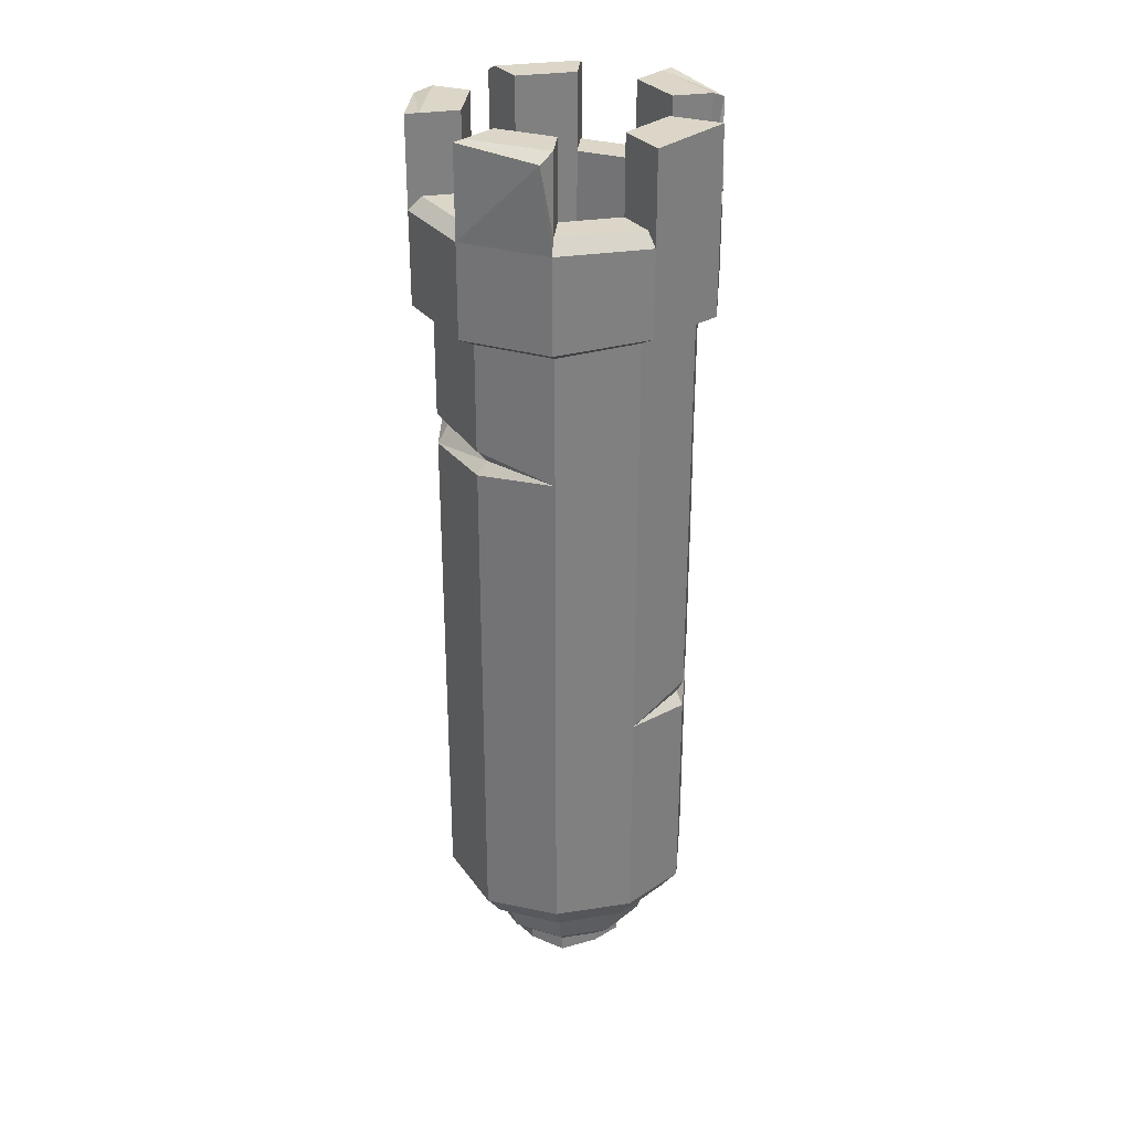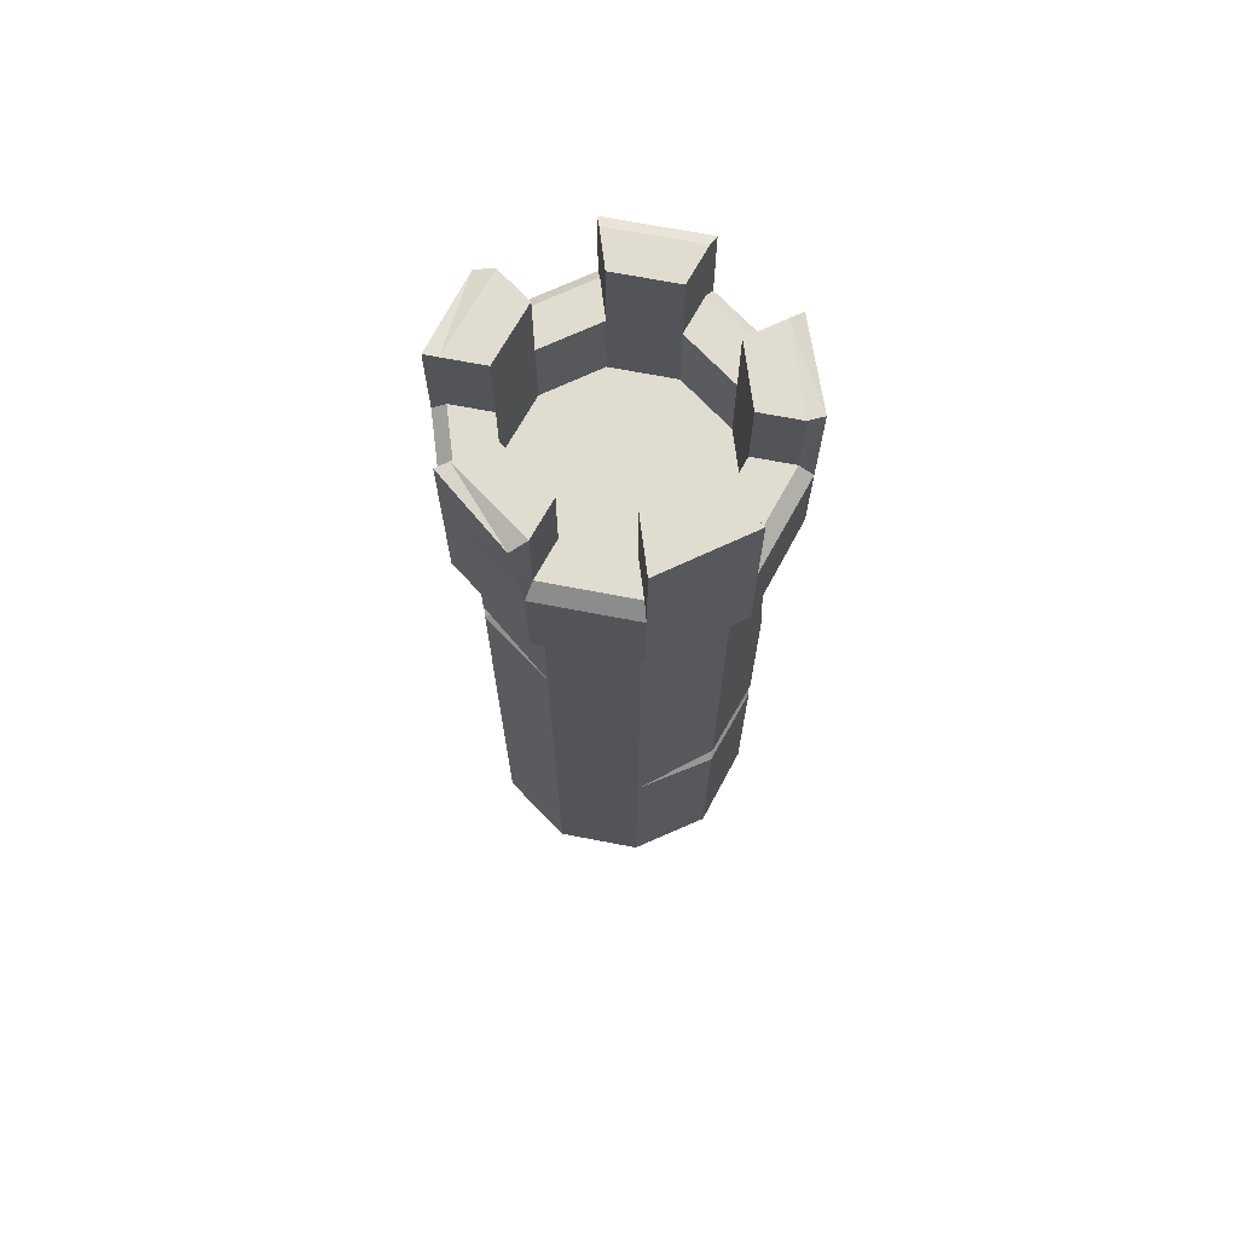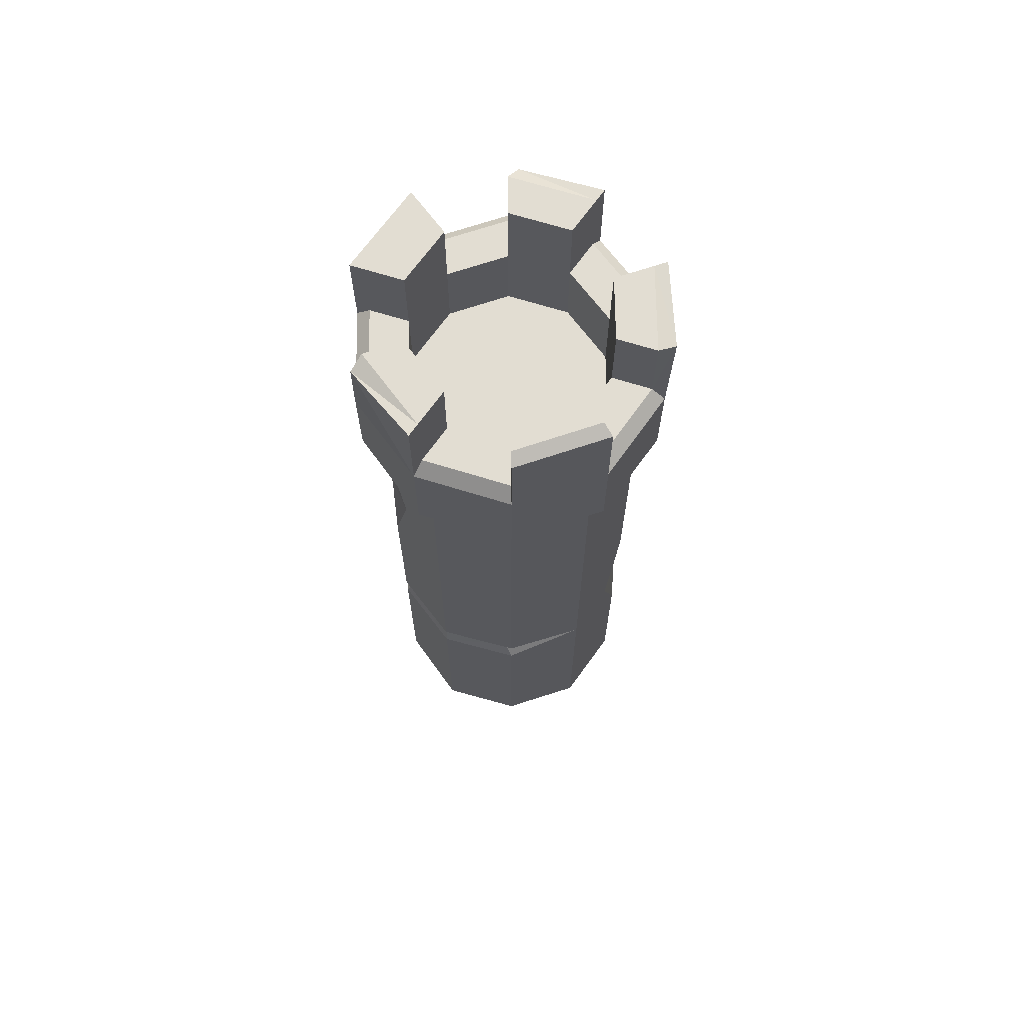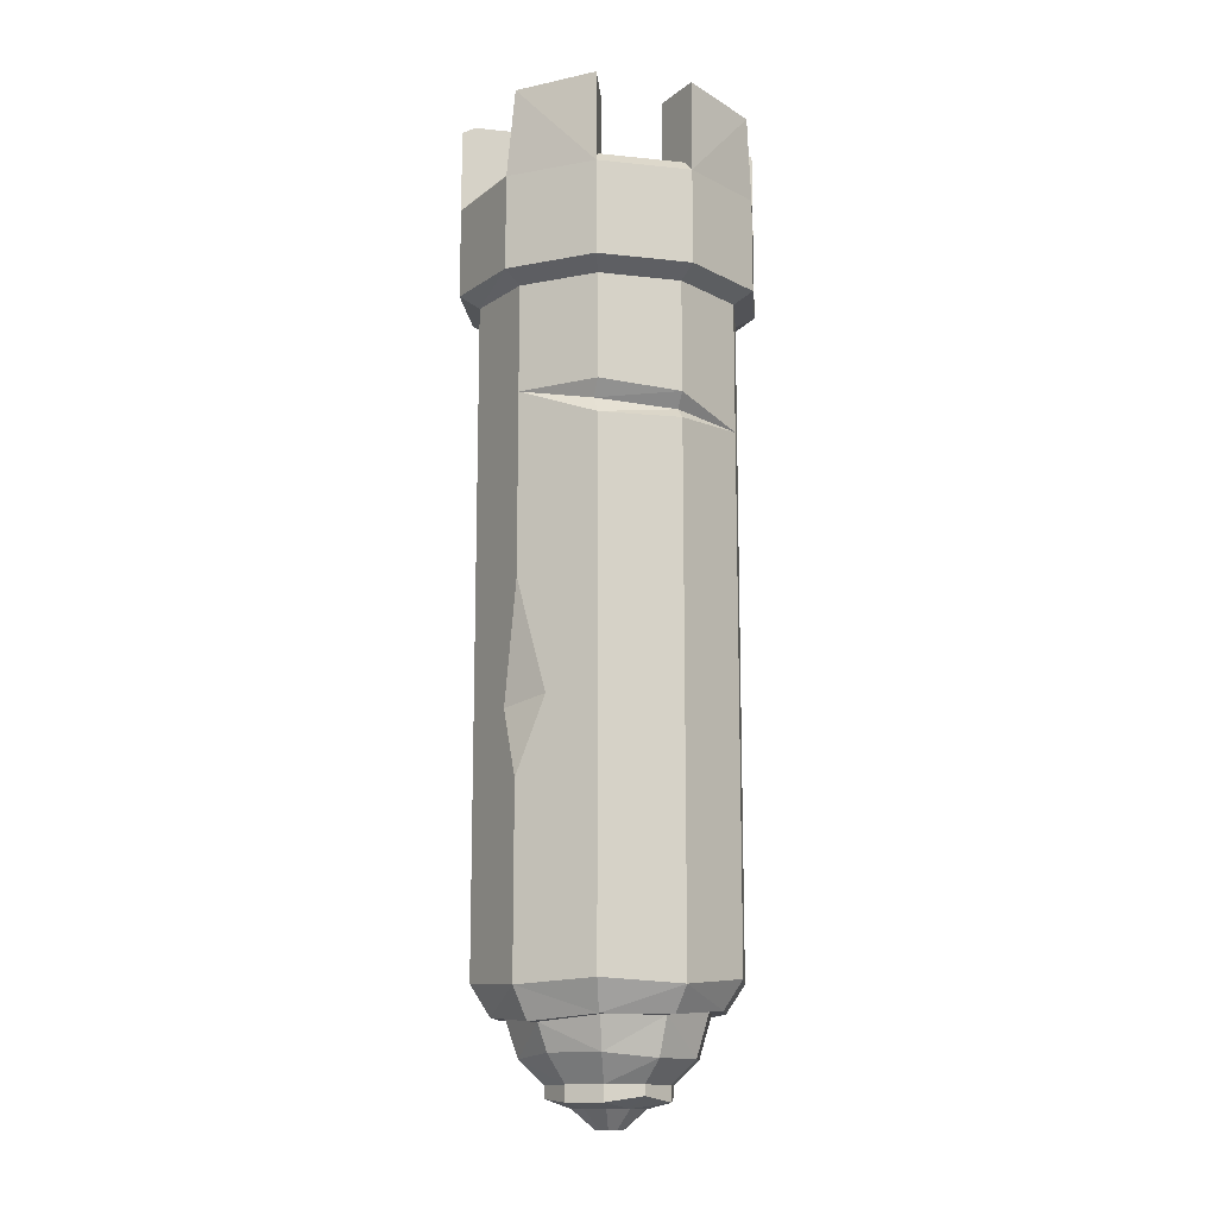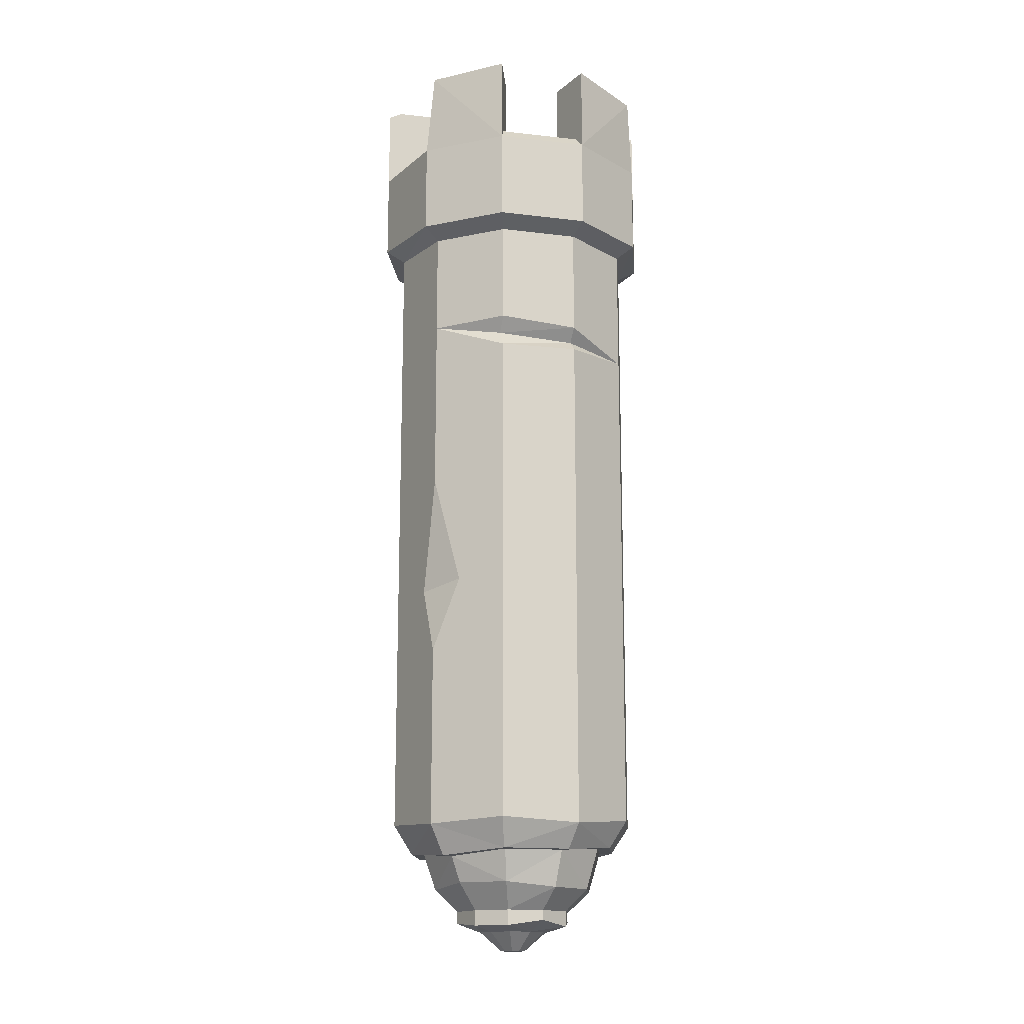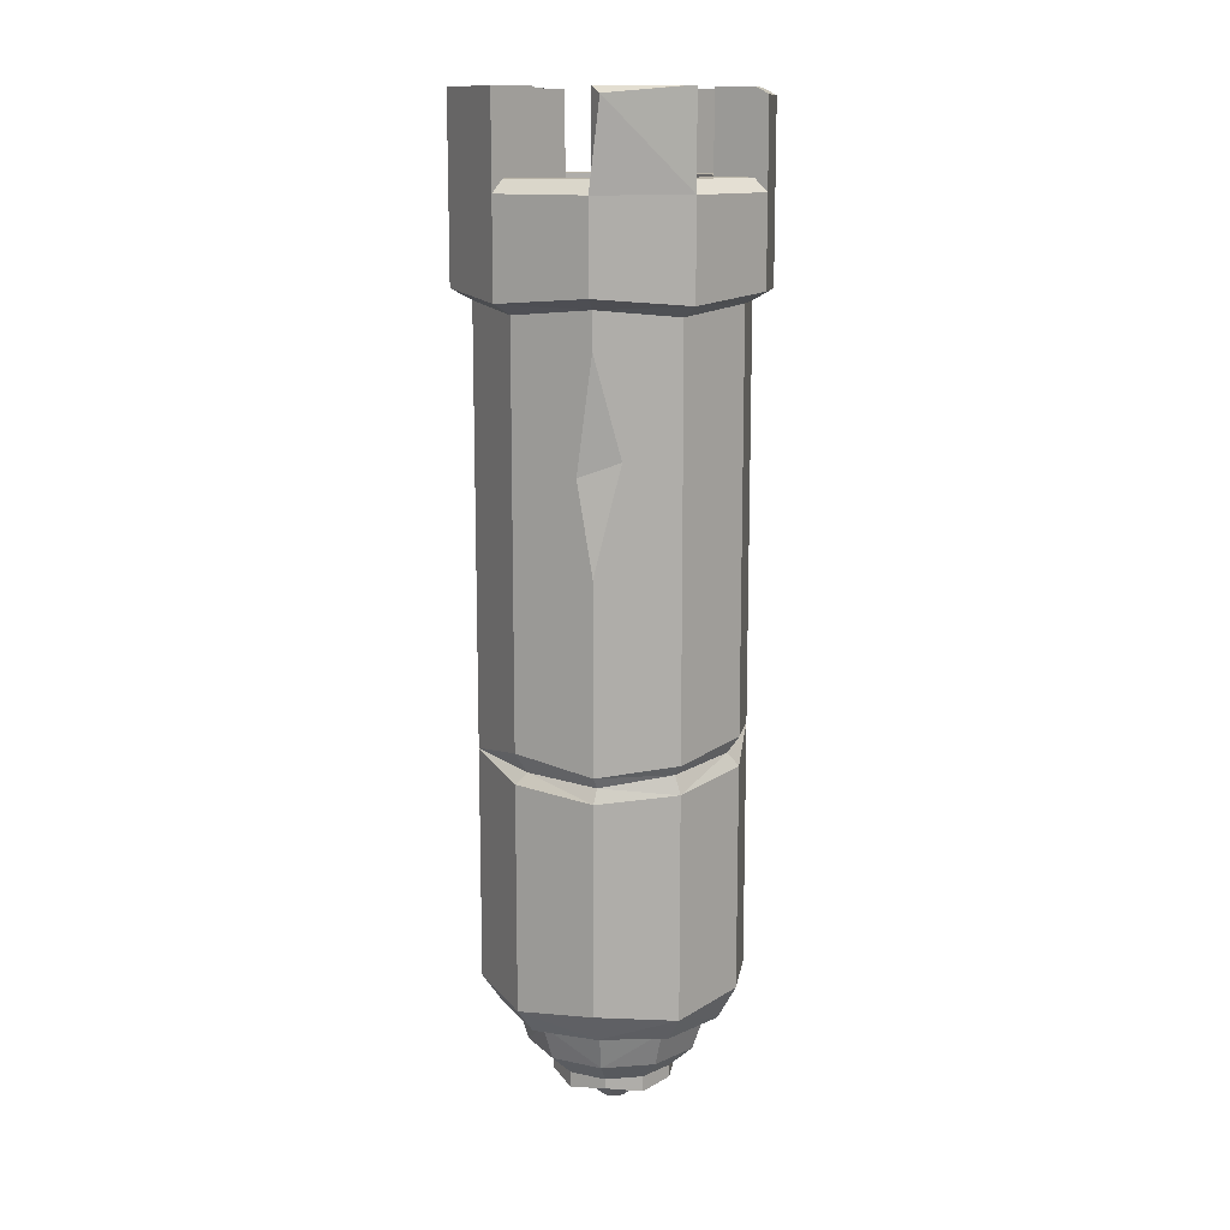
<metadata>
{"format":"obj","ext":"obj","renderer":"f3d","projection":"perspective","resolution":1024,"background":"white","views":[{"elev":30.2,"azim":95.3,"up":"+Y"},{"elev":69.6,"azim":118.9,"up":"+Y"},{"elev":68.3,"azim":-90.7,"up":"+Y"},{"elev":-13.5,"azim":22.7,"up":"+Y"},{"elev":-15.7,"azim":22.6,"up":"+Y"},{"elev":12.9,"azim":-153.8,"up":"+Y"}]}
</metadata>
<code>
v 64 162.8 -47.69
v 24.45 158.8 -76.43
v -24.45 162.8 -76.43
v -64 158.8 -47.69
v -79.11 162.8 -1.191
v -64 160.7 45.31
v -24.45 158.8 74.05
v 24.45 159.3 74.05
v 64 158.8 45.31
v 79.11 158.8 -1.191
v 64 208.2 -47.69
v 24.45 208.2 -76.43
v -24.45 208.2 -76.43
v -64 208.2 -47.69
v -79.11 208.2 -1.191
v -64 208.2 45.31
v -24.45 208.2 74.05
v 24.45 208.2 74.05
v 64 208.2 45.31
v 79.11 208.2 -1.191
v 41.94 214.9 -31.66
v 16.02 214.9 -50.5
v -16.02 214.9 -50.5
v -41.94 214.9 -31.66
v -51.84 214.9 -1.191
v -41.94 214.9 29.28
v -16.02 214.9 48.12
v 16.02 214.9 48.12
v 41.94 214.9 29.28
v 51.84 214.9 -1.191
v 64 255.8 -47.69
v 24.45 255.8 -76.43
v 16.02 255.8 -50.5
v 41.94 255.8 -31.66
v -29.58 252.2 -75.12
v -64 255.8 -47.69
v -41.94 255.8 -31.66
v -16.02 255.8 -50.5
v -79.11 252.2 -1.191
v -64 252.2 45.31
v -41.94 255.8 29.28
v -51.84 255.8 -1.191
v -18.69 252.8 76.43
v 24.45 255.8 74.05
v 16.02 255.8 48.12
v -16.02 255.8 48.12
v 64 255.8 45.31
v 78.99 251.4 4.238
v 51.84 255.8 -1.191
v 41.94 255.8 29.28
v 41.94 173.5 -31.66
v 16.02 173.5 -50.5
v 0 173.5 -1.191
v -16.02 173.5 -50.5
v -41.94 173.5 -31.66
v -51.84 173.5 -1.191
v -41.94 173.5 29.28
v -16.02 173.5 48.12
v 16.02 173.5 48.12
v 41.94 173.5 29.28
v 51.84 173.5 -1.191
v 55.43 157 -41.47
v 21.17 153 -66.36
v -21.17 157 -66.36
v -55.43 153 -41.47
v -68.52 157 -1.191
v -55.43 154.9 39.08
v -21.17 153 63.98
v 21.17 153.5 63.98
v 55.43 153 39.08
v 68.52 153 -1.191
v 55.43 -186.1 -41.47
v 21.17 -190.2 -66.36
v -21.17 -185.4 -66.36
v -55.43 -190.2 -41.47
v -68.52 -185.4 -1.191
v -55.43 -187.7 39.08
v -21.17 -190.2 63.98
v 21.17 -187.7 63.98
v 55.43 -190.2 39.08
v 68.52 -186.1 -1.191
v 47.3 -200.7 -35.56
v 18.07 -203.4 -56.8
v -18.07 -201.6 -56.8
v -47.3 -203.4 -35.56
v -58.47 -203.4 -1.191
v -47.3 -203.4 33.18
v -18.07 -206.5 54.42
v 18.07 -203.4 54.42
v 47.3 -203.4 33.18
v 58.47 -200.7 -1.191
v 41.56 -200.7 -31.39
v 15.87 -203.4 -50.05
v -15.87 -201.6 -50.05
v -41.56 -203.4 -31.39
v -51.37 -203.4 -1.191
v -41.56 -203.4 29
v -15.87 -206.5 47.66
v 15.87 -203.4 47.66
v 41.56 -203.4 29
v 51.37 -200.7 -1.191
v 36.14 -222.9 -27.45
v 13.8 -222.9 -43.67
v -13.8 -222.9 -43.67
v -36.14 -222.9 -27.45
v -44.67 -222.9 -1.191
v -36.14 -222.9 25.06
v -13.8 -220.3 41.29
v 13.8 -220.3 41.29
v 36.14 -222.9 25.06
v 44.67 -222.9 -1.191
v 25.82 -234.6 -19.95
v 9.864 -234.6 -31.55
v -9.864 -234.6 -31.55
v -25.82 -234.6 -19.95
v -31.92 -234.6 -1.191
v -25.82 -234.6 17.57
v -9.864 -234.6 29.17
v 9.864 -234.6 29.17
v 25.82 -234.6 17.57
v 31.92 -234.6 -1.191
v 25.82 -239.7 -19.95
v 9.864 -242.9 -31.55
v -9.864 -239.7 -31.55
v -25.82 -242.9 -19.95
v -31.92 -241.1 -1.191
v -25.82 -241.1 17.57
v -9.864 -242.9 29.17
v 9.864 -242.9 29.17
v 25.82 -240 17.57
v 31.92 -242.9 -1.191
v 15.11 -245.7 -12.17
v 5.772 -245.7 -18.96
v -5.772 -245.7 -18.96
v -15.11 -245.7 -12.17
v -18.68 -245.7 -1.191
v -15.11 -245.7 9.789
v -5.772 -245.7 16.57
v 5.772 -245.7 16.57
v 15.11 -245.7 9.789
v 18.68 -245.7 -1.191
v 5.458 -255.8 -5.157
v 2.085 -255.8 -7.608
v 0 -255.8 -1.191
v -2.085 -255.8 -7.608
v -5.458 -255.8 -5.157
v -6.747 -255.8 -1.191
v -5.458 -255.8 2.774
v -2.085 -255.8 5.225
v 2.085 -255.8 5.225
v 5.458 -255.8 2.774
v 6.747 -255.8 -1.191
v 22.3 255.8 67.44
v -22.3 255.8 67.44
v -22.3 214.9 67.44
v -58.38 214.9 41.23
v -58.38 255.8 41.23
v -72.16 255.8 -1.191
v -72.16 214.9 -1.191
v -58.38 214.9 -43.61
v -58.38 255.8 -43.61
v -22.3 255.8 -69.82
v -22.3 214.9 -69.82
v 22.3 214.9 -69.82
v 22.3 255.8 -69.82
v 58.38 255.8 -43.61
v 58.38 214.9 -43.61
v 72.16 214.9 -1.191
v 72.16 255.8 -1.191
v 58.38 255.8 41.23
v 58.38 214.9 41.23
v 22.3 214.9 67.44
v -21.17 97.51 63.98
v 21.17 99.08 63.98
v 21.17 81.86 63.98
v 55.43 95.48 39.08
v 55.43 82.1 39.08
v 68.52 84.69 -1.191
v 17.01 90.88 59.15
v 51.27 88.17 34.26
v 55.43 -65.26 -41.47
v 21.17 -57.01 -66.36
v -21.17 -64 -66.36
v -55.43 -59.92 -41.47
v -68.52 -54.06 -1.191
v -55.43 -58.41 39.08
v -68.52 -69 -1.191
v -55.43 -74.51 -41.47
v -21.17 -77.08 -66.36
v 21.17 -72.67 -66.36
v 16.34 -66.85 -62.84
v -21.44 -69.69 -62.84
v -52.01 -64.99 -40.64
v -63.68 -61.81 -4.705
v -21.17 138.2 -66.36
v -21.17 32.47 -66.36
v -32.39 87.06 -58.21
v -12.78 79.54 -66.36
v -21.17 3.508 63.98
v -21.17 -94.03 63.98
v -5.447 -54.62 63.98
v -30.3 -59.02 57.35
f 2 12 1
f 1 12 11
f 2 3 12
f 12 3 13
f 4 14 3
f 3 14 13
f 4 5 14
f 14 5 15
f 6 16 5
f 5 16 15
f 7 17 6
f 6 17 16
f 7 8 17
f 17 8 18
f 9 19 8
f 8 19 18
f 9 10 19
f 19 10 20
f 10 1 20
f 20 1 11
f 143 142 144
f 145 143 144
f 146 145 144
f 147 146 144
f 148 147 144
f 149 148 144
f 150 149 144
f 151 150 144
f 152 151 144
f 142 152 144
f 51 52 53
f 52 54 53
f 54 55 53
f 55 56 53
f 56 57 53
f 57 58 53
f 58 59 53
f 59 60 53
f 60 61 53
f 61 51 53
f 31 32 166
f 166 32 165
f 12 13 164
f 164 13 163
f 36 161 35
f 35 161 162
f 14 15 160
f 160 15 159
f 39 40 158
f 158 40 157
f 16 17 156
f 156 17 155
f 44 153 43
f 43 153 154
f 18 19 172
f 172 19 171
f 47 48 170
f 170 48 169
f 20 11 168
f 168 11 167
f 11 12 31
f 31 12 32
f 12 164 32
f 32 164 165
f 22 21 33
f 33 21 34
f 11 31 167
f 167 31 166
f 13 14 35
f 35 14 36
f 14 160 36
f 36 160 161
f 24 23 37
f 37 23 38
f 13 35 163
f 163 35 162
f 15 16 39
f 39 16 40
f 16 156 40
f 40 156 157
f 26 25 41
f 41 25 42
f 15 39 159
f 159 39 158
f 17 18 43
f 43 18 44
f 18 172 44
f 44 172 153
f 28 27 45
f 45 27 46
f 17 43 155
f 155 43 154
f 20 48 19
f 19 48 47
f 20 168 48
f 48 168 169
f 30 29 49
f 49 29 50
f 19 47 171
f 171 47 170
f 21 22 51
f 51 22 52
f 22 23 52
f 52 23 54
f 23 24 54
f 54 24 55
f 24 25 55
f 55 25 56
f 25 26 56
f 56 26 57
f 26 27 57
f 57 27 58
f 27 28 58
f 58 28 59
f 28 29 59
f 59 29 60
f 29 30 60
f 60 30 61
f 30 21 61
f 61 21 51
f 1 62 2
f 2 62 63
f 3 2 64
f 64 2 63
f 3 64 4
f 4 64 65
f 5 4 66
f 66 4 65
f 5 66 6
f 6 66 67
f 6 67 7
f 7 67 68
f 8 7 69
f 69 7 68
f 8 69 9
f 9 69 70
f 10 9 71
f 71 9 70
f 1 10 62
f 62 10 71
f 63 62 182
f 182 62 181
f 183 196 182
f 182 196 63
f 196 198 63
f 64 63 195
f 63 198 195
f 183 184 196
f 184 65 196
f 196 65 197
f 197 65 195
f 65 64 195
f 66 65 185
f 185 65 184
f 66 185 67
f 67 185 186
f 67 186 68
f 68 186 173
f 173 186 199
f 199 186 202
f 78 200 77
f 186 77 202
f 77 200 202
f 69 68 174
f 174 68 173
f 69 174 70
f 70 174 176
f 70 176 71
f 71 176 178
f 62 71 181
f 71 178 181
f 178 81 181
f 81 72 181
f 72 82 73
f 73 82 83
f 74 73 84
f 84 73 83
f 74 84 75
f 75 84 85
f 76 75 86
f 86 75 85
f 76 86 77
f 77 86 87
f 77 87 78
f 78 87 88
f 79 78 89
f 89 78 88
f 79 89 80
f 80 89 90
f 81 80 91
f 91 80 90
f 72 81 82
f 82 81 91
f 83 82 93
f 93 82 92
f 84 83 94
f 94 83 93
f 85 84 95
f 95 84 94
f 86 85 96
f 96 85 95
f 87 86 97
f 97 86 96
f 88 87 98
f 98 87 97
f 89 88 99
f 99 88 98
f 90 89 100
f 100 89 99
f 91 90 101
f 101 90 100
f 82 91 92
f 92 91 101
f 92 102 93
f 93 102 103
f 94 93 104
f 104 93 103
f 94 104 95
f 95 104 105
f 96 95 106
f 106 95 105
f 97 96 107
f 107 96 106
f 97 107 98
f 98 107 108
f 99 98 109
f 109 98 108
f 99 109 100
f 100 109 110
f 101 100 111
f 111 100 110
f 92 101 102
f 102 101 111
f 103 102 113
f 113 102 112
f 104 103 114
f 114 103 113
f 105 104 115
f 115 104 114
f 106 105 116
f 116 105 115
f 107 106 117
f 117 106 116
f 108 107 118
f 118 107 117
f 109 108 119
f 119 108 118
f 109 119 110
f 110 119 120
f 111 110 121
f 121 110 120
f 102 111 112
f 112 111 121
f 112 122 113
f 113 122 123
f 114 113 124
f 124 113 123
f 114 124 115
f 115 124 125
f 116 115 126
f 126 115 125
f 117 116 127
f 127 116 126
f 117 127 118
f 118 127 128
f 119 118 129
f 129 118 128
f 120 119 130
f 130 119 129
f 120 130 121
f 121 130 131
f 112 121 122
f 122 121 131
f 122 132 123
f 123 132 133
f 124 123 134
f 134 123 133
f 124 134 125
f 125 134 135
f 126 125 136
f 136 125 135
f 127 126 137
f 137 126 136
f 127 137 128
f 128 137 138
f 129 128 139
f 139 128 138
f 130 129 140
f 140 129 139
f 130 140 131
f 131 140 141
f 122 131 132
f 132 131 141
f 133 132 143
f 143 132 142
f 134 133 145
f 145 133 143
f 135 134 146
f 146 134 145
f 136 135 147
f 147 135 146
f 137 136 148
f 148 136 147
f 138 137 149
f 149 137 148
f 139 138 150
f 150 138 149
f 140 139 151
f 151 139 150
f 141 140 152
f 152 140 151
f 132 141 142
f 142 141 152
f 154 153 46
f 46 153 45
f 27 155 46
f 46 155 154
f 156 155 26
f 26 155 27
f 157 156 41
f 41 156 26
f 158 157 42
f 42 157 41
f 25 159 42
f 42 159 158
f 160 159 24
f 24 159 25
f 161 160 37
f 37 160 24
f 162 161 38
f 38 161 37
f 23 163 38
f 38 163 162
f 164 163 22
f 22 163 23
f 165 164 33
f 33 164 22
f 166 165 34
f 34 165 33
f 21 167 34
f 34 167 166
f 168 167 30
f 30 167 21
f 169 168 49
f 49 168 30
f 170 169 50
f 50 169 49
f 29 171 50
f 50 171 170
f 172 171 28
f 28 171 29
f 153 172 45
f 45 172 28
f 173 199 175
f 78 79 200
f 200 79 201
f 79 175 201
f 175 199 201
f 175 79 177
f 177 79 80
f 178 177 81
f 81 177 80
f 178 176 180
f 174 179 176
f 176 179 180
f 174 173 179
f 179 173 175
f 179 175 180
f 180 175 177
f 178 180 177
f 181 72 190
f 190 72 73
f 189 190 74
f 74 190 73
f 189 74 188
f 188 74 75
f 187 188 76
f 76 188 75
f 186 187 77
f 77 187 76
f 186 185 194
f 185 184 194
f 194 184 193
f 184 183 193
f 193 183 192
f 182 191 183
f 183 191 192
f 182 181 191
f 191 181 190
f 192 191 189
f 189 191 190
f 193 192 188
f 188 192 189
f 193 188 194
f 194 188 187
f 186 194 187
f 198 197 195
f 196 197 198
f 202 201 199
f 200 201 202

</code>
